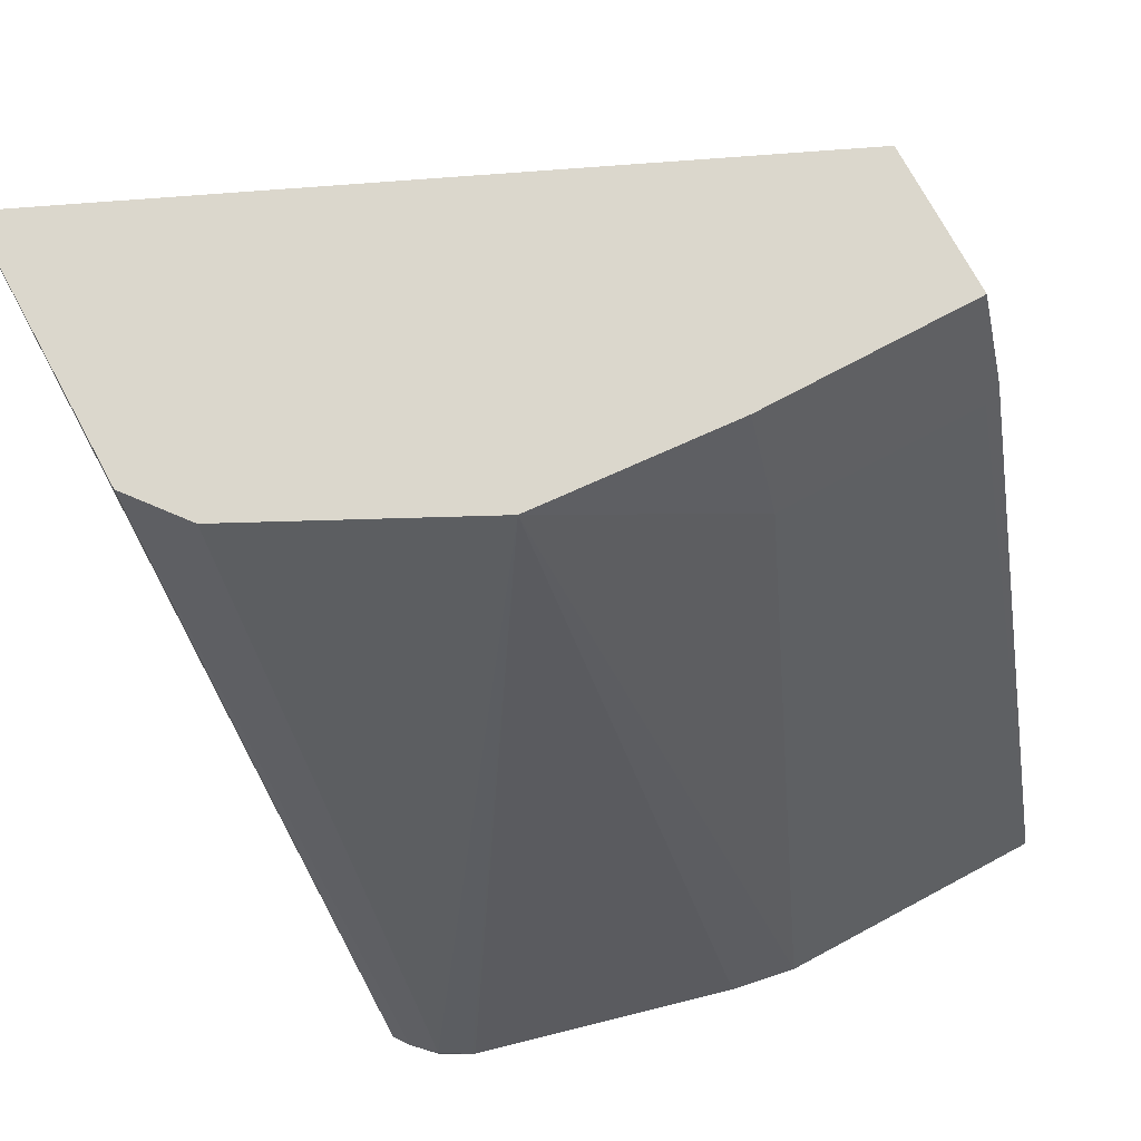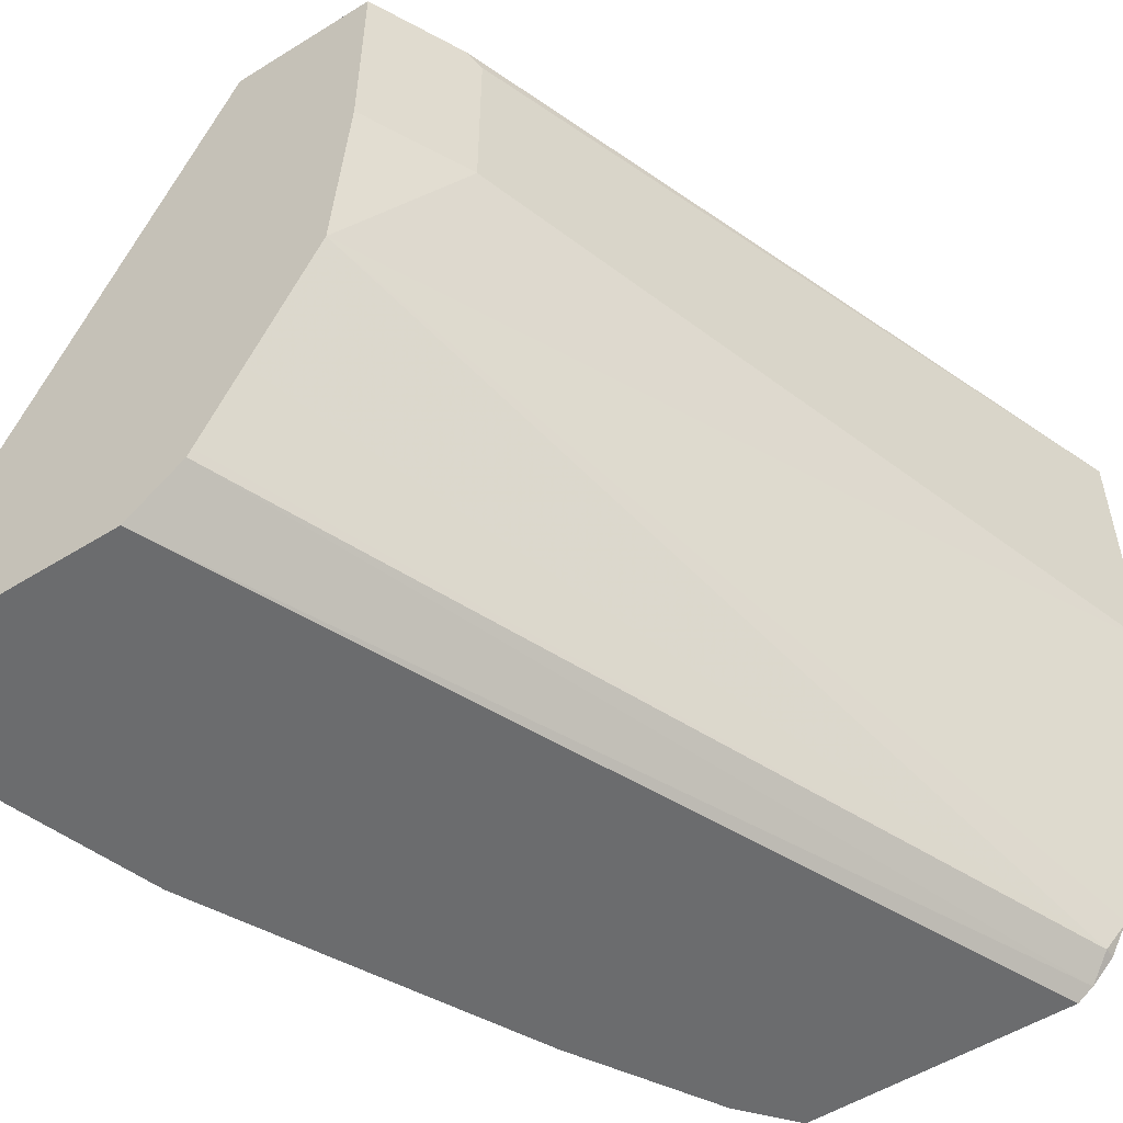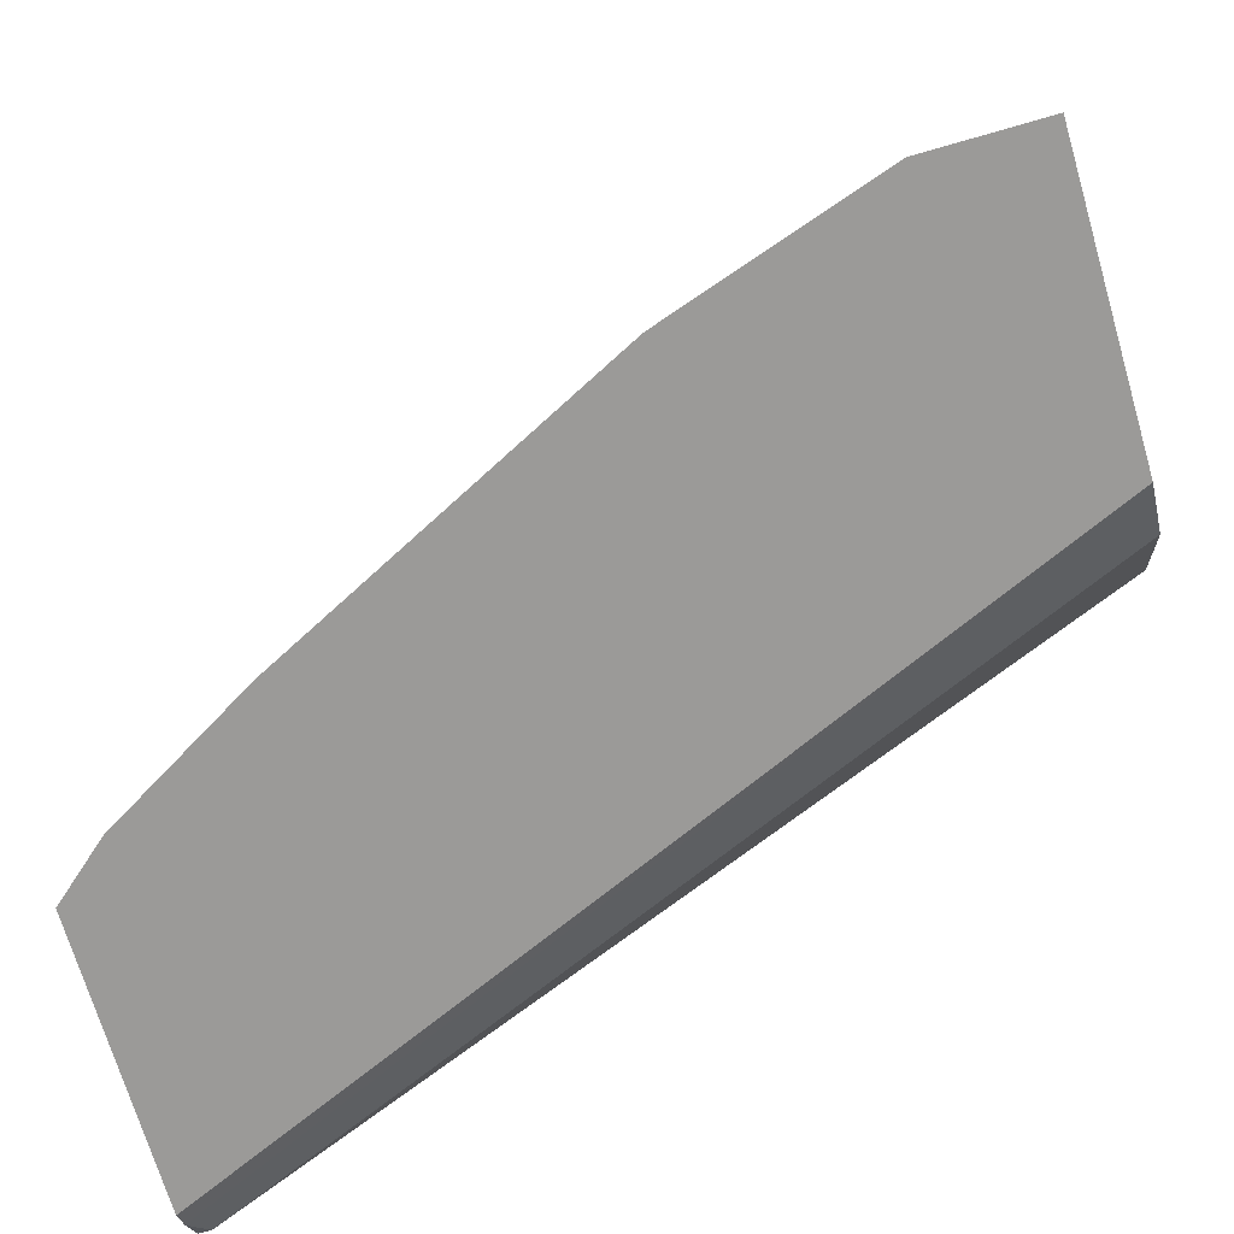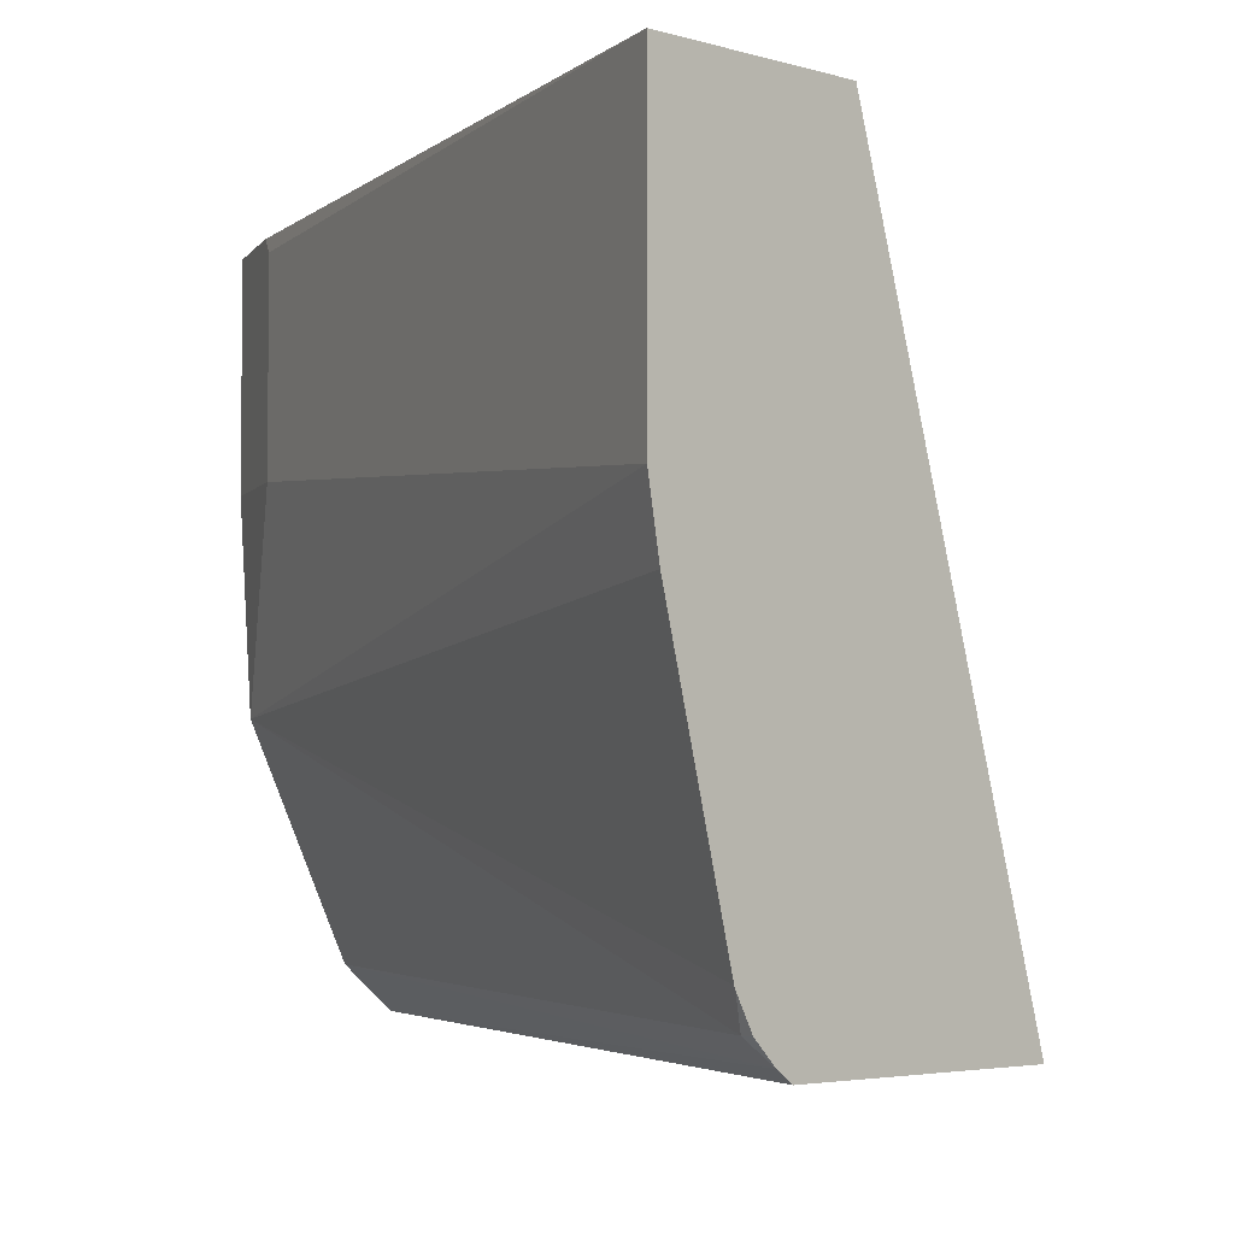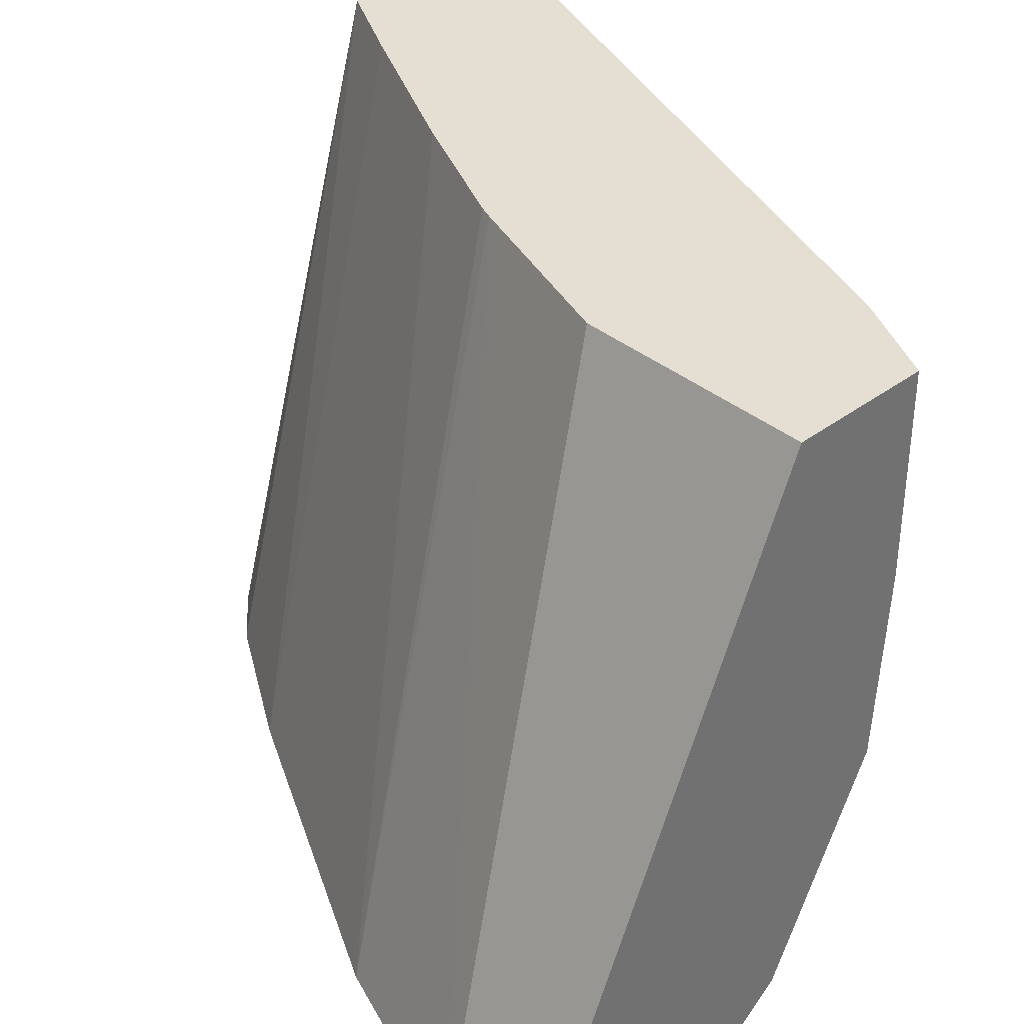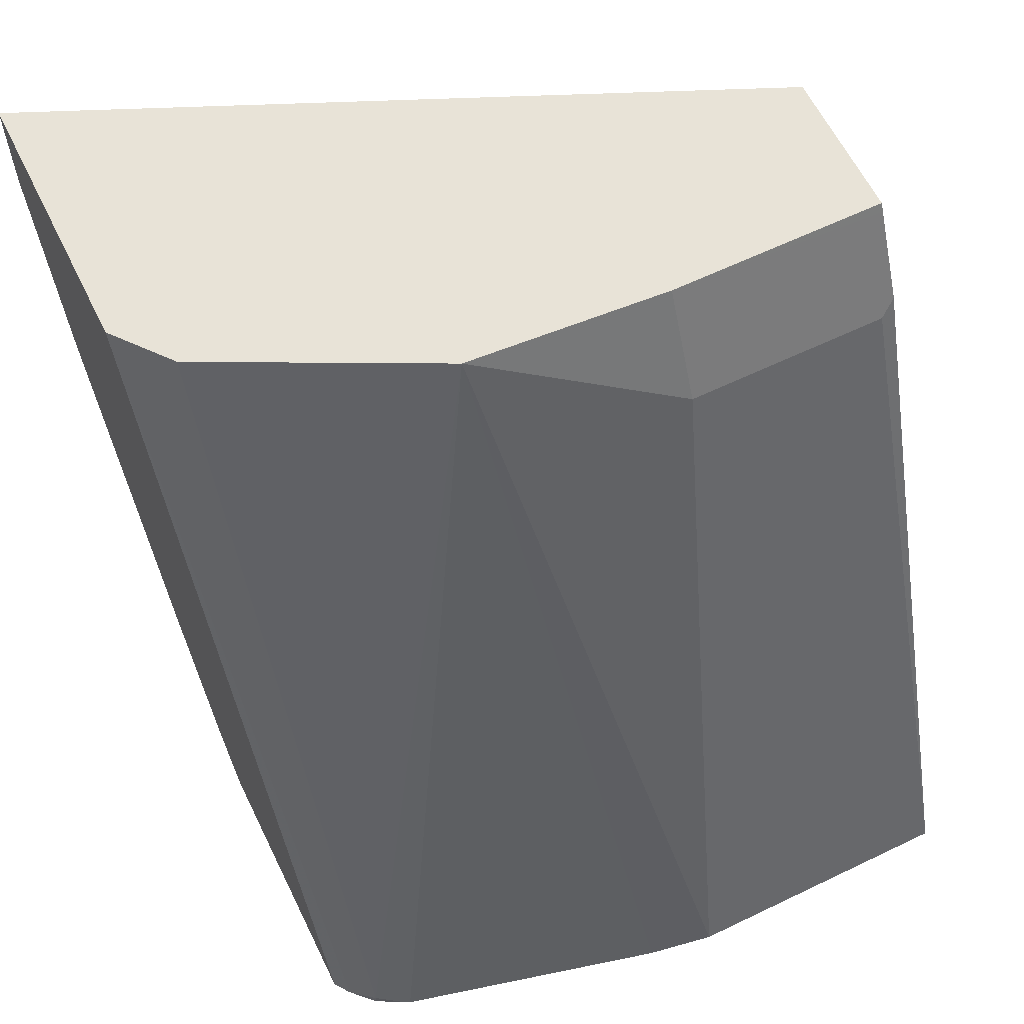
<metadata>
{"format":"obj","ext":"obj","renderer":"f3d","projection":"perspective","resolution":1024,"background":"white","views":[{"elev":73.3,"azim":-118.2,"up":"+Y"},{"elev":-53.6,"azim":-146.5,"up":"+Z"},{"elev":-69.4,"azim":106.2,"up":"+Z"},{"elev":-3.9,"azim":-44.4,"up":"+Z"},{"elev":37.2,"azim":136.2,"up":"+Z"},{"elev":61.6,"azim":-116.1,"up":"+Y"}]}
</metadata>
<code>
v -0.3758 0.3981 -0.07929
v -0.3722 0.3981 -0.09909
v -0.3758 0.3981 0.004358
v -0.2973 0.6144 -0.05948
v -0.2775 0.6462 -0.1189
v -0.3521 0.3981 -0.1784
v -0.3153 0.3981 0.004358
v -0.2951 0.6188 0.004358
v -0.2973 0.6144 -5.2e-06
v -0.2914 0.6262 0.004358
v -0.2907 0.6277 -0.05948
v -0.2814 0.6462 -0.05948
v -0.2577 0.6462 -0.1586
v -0.3468 0.4014 -0.1883
v -0.3518 0.3981 -0.1792
v -0.2566 0.3981 -0.1971
v -0.2478 0.4113 -0.1883
v -0.2428 0.4137 -0.1982
v -0.218 0.456 -0.1982
v -0.3008 0.4258 0.004358
v -0.2826 0.6438 0.004358
v -0.2814 0.6462 0.004358
v -0.2457 0.6462 -0.1825
v -0.3402 0.3981 -0.1949
v -0.3468 0.3981 -0.1883
v -0.2445 0.6462 -0.185
v -0.2562 0.3981 -0.1982
v -0.1783 0.5352 -0.1982
v -0.281 0.4654 0.004358
v -0.2379 0.6462 0.004358
v -0.3355 0.3981 -0.1982
v -0.2279 0.6462 -0.1982
v -0.1685 0.5549 -0.1982
v -0.2759 0.4757 0.004358
v -0.1486 0.6462 -0.1982
v -0.2379 0.5748 0.004358
v -0.256 0.5197 0.004358
v -0.2577 0.5153 0.004358
v -0.1486 0.6144 -0.1982
f 16 27 18
f 13 23 14
f 14 26 24
f 14 23 26
f 14 25 15
f 14 24 25
f 12 21 22
f 7 16 17
f 10 21 11
f 8 10 9
f 7 19 20
f 7 18 19
f 7 17 18
f 5 15 6
f 16 18 17
f 11 21 12
f 18 27 31
f 33 39 37
f 18 32 35
f 5 14 15
f 36 37 39
f 33 38 34
f 33 37 38
f 30 39 35
f 30 36 39
f 29 33 34
f 18 31 32
f 28 33 29
f 24 26 32
f 20 28 29
f 19 28 20
f 18 28 19
f 18 33 28
f 18 39 33
f 18 35 39
f 24 32 31
f 5 13 14
f 3 10 8
f 5 26 23
f 3 7 20
f 2 5 6
f 1 5 2
f 1 4 5
f 1 9 4
f 1 3 9
f 1 7 3
f 1 27 16
f 1 31 27
f 1 24 31
f 1 25 24
f 1 15 25
f 1 6 15
f 1 2 6
f 5 23 13
f 3 20 29
f 3 29 34
f 1 16 7
f 3 38 37
f 5 32 26
f 3 34 38
f 5 35 32
f 5 30 35
f 5 22 30
f 5 12 22
f 4 11 5
f 4 10 11
f 5 11 12
f 4 9 10
f 3 8 9
f 3 21 10
f 3 22 21
f 3 30 22
f 3 36 30
f 3 37 36

</code>
